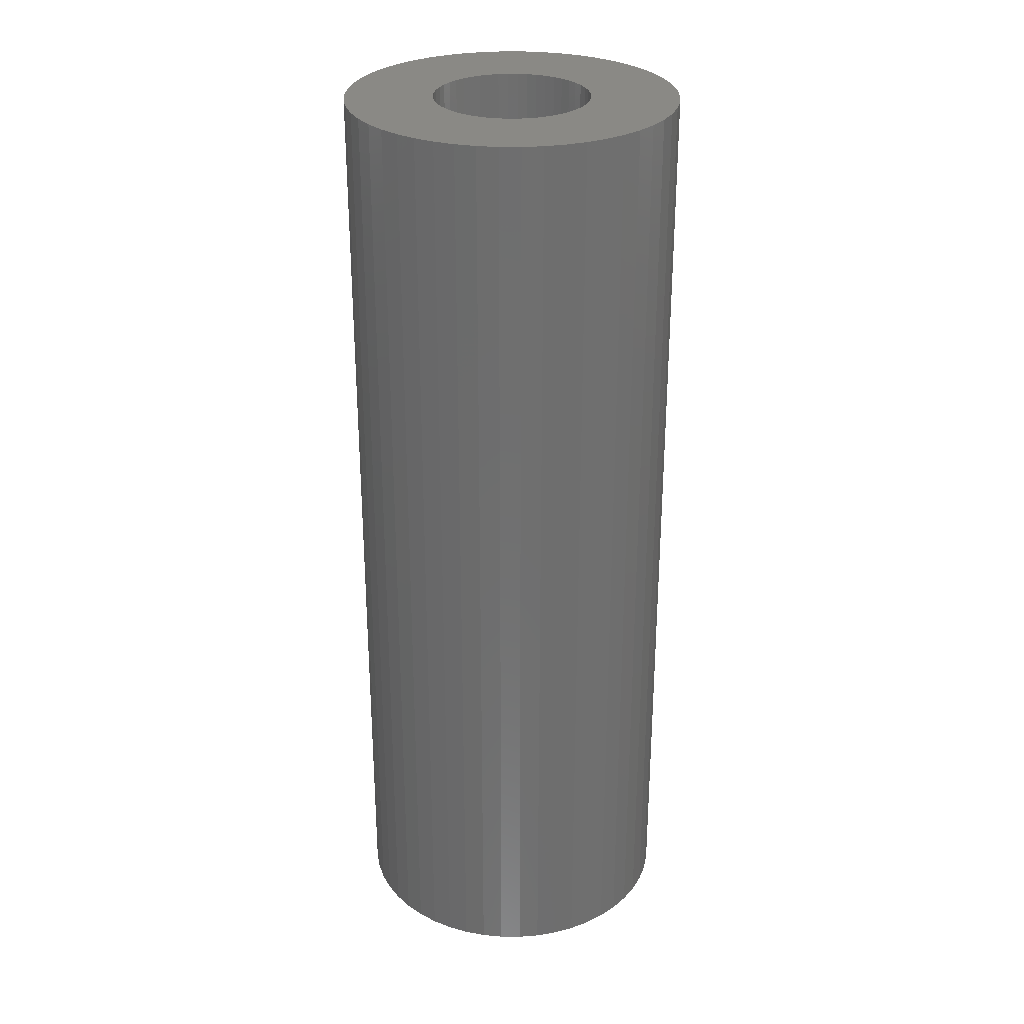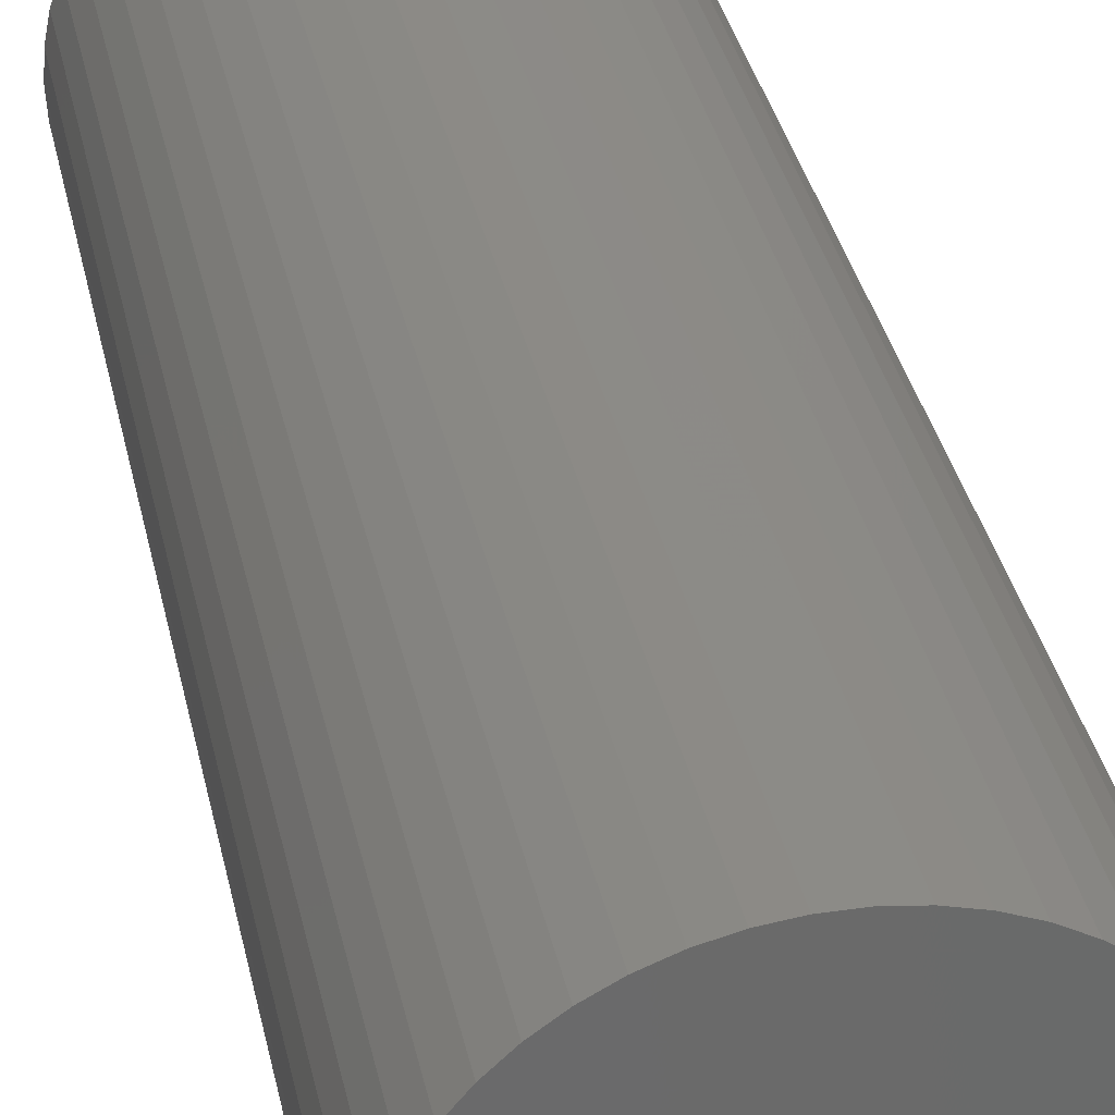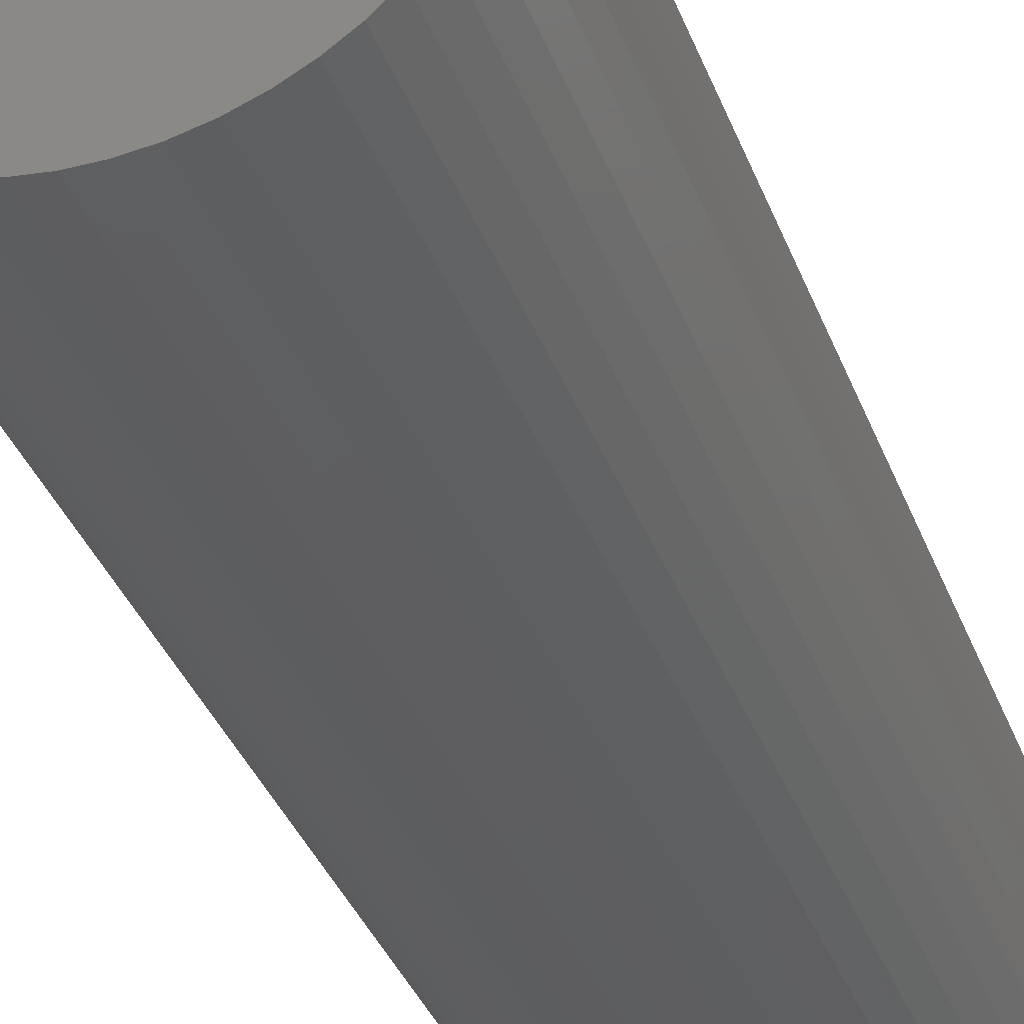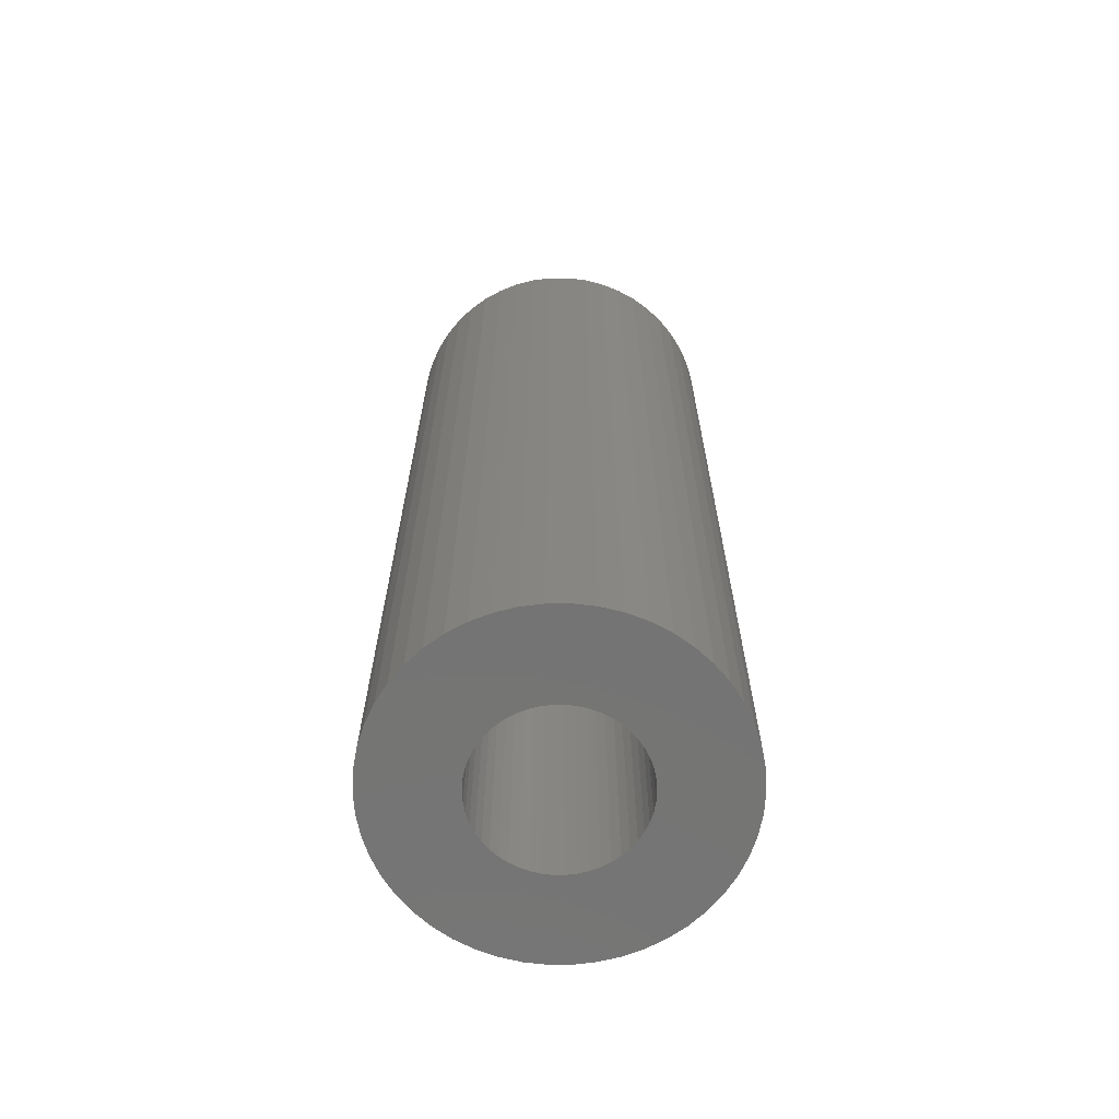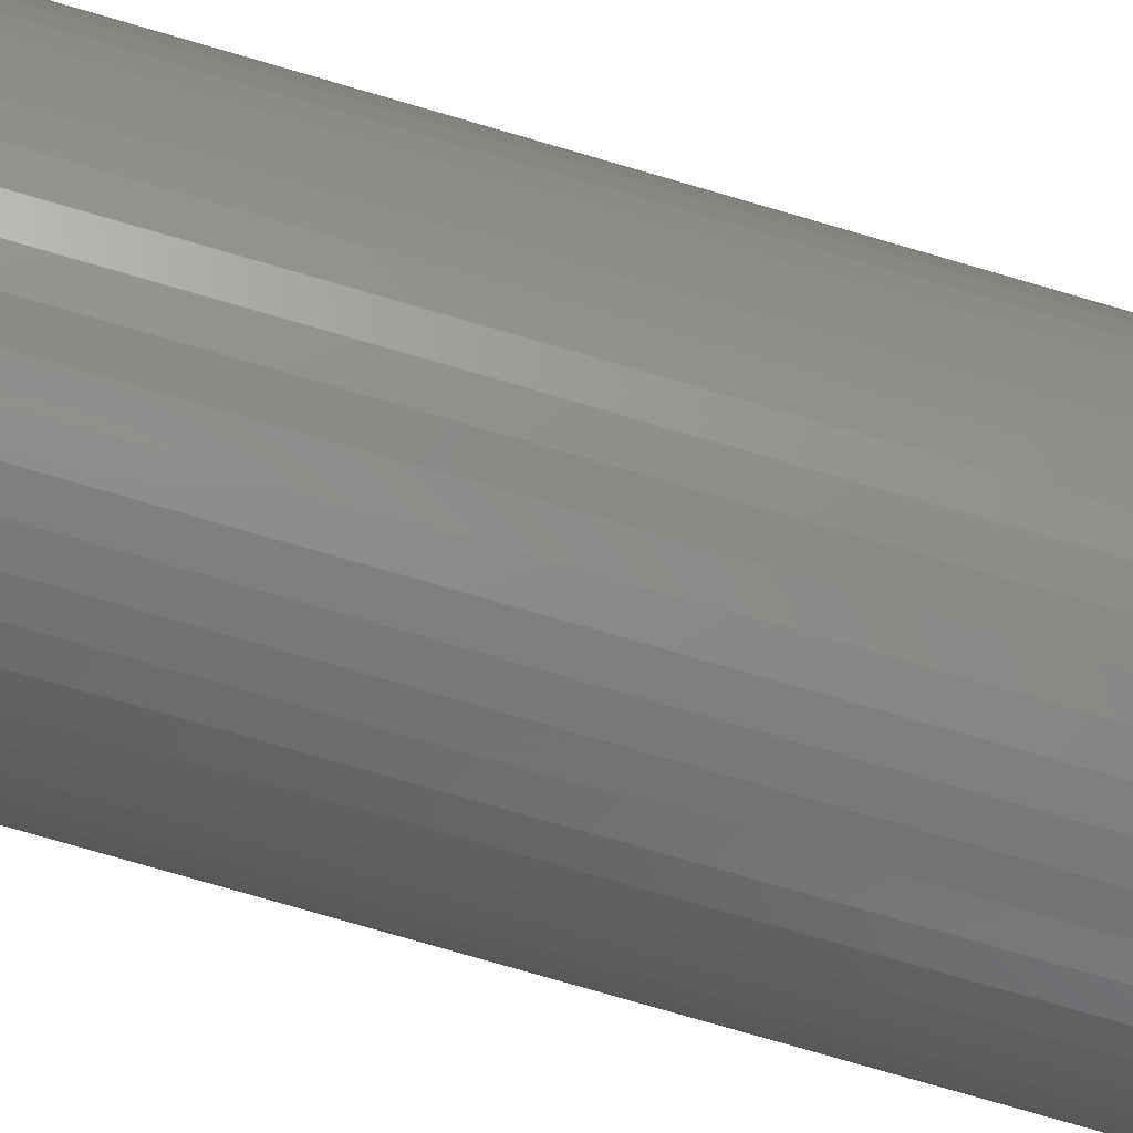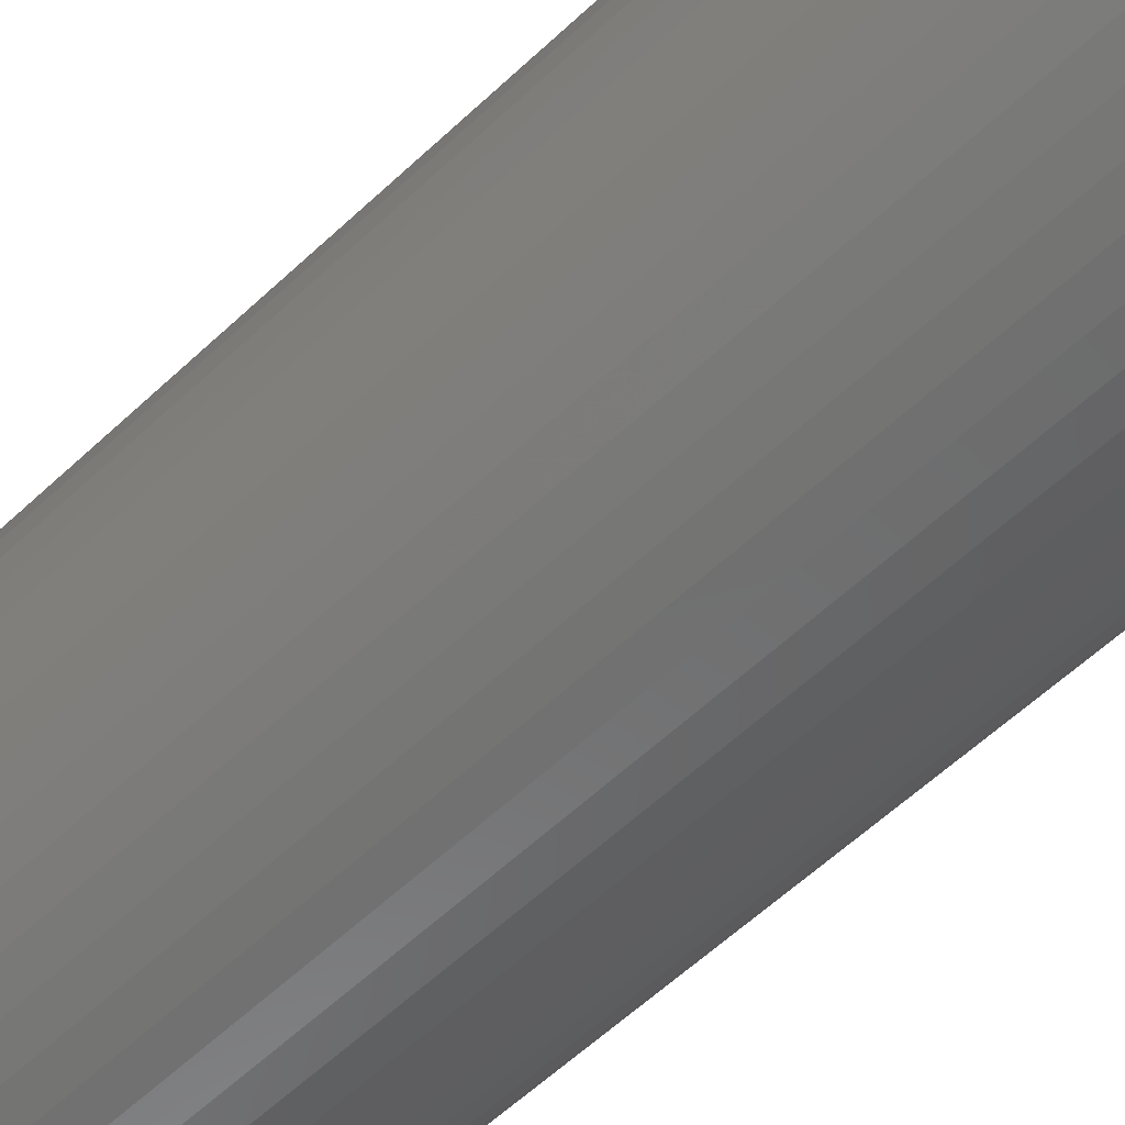
<metadata>
{"format":"stl","ext":"stl","renderer":"f3d","projection":"perspective","resolution":1024,"background":"white","views":[{"elev":28.9,"azim":115.8,"up":"+Z"},{"elev":33.2,"azim":-11.3,"up":"+Y"},{"elev":-35.5,"azim":18.9,"up":"+Y"},{"elev":-66.7,"azim":-100.6,"up":"+Z"},{"elev":-79.0,"azim":-106.1,"up":"+Y"},{"elev":-57.9,"azim":-45.6,"up":"+Y"}]}
</metadata>
<code>
# stl→obj: 200 verts, 400 faces
v 9 0 25.5
v 8.929 1.128 -25.5
v 8.929 1.128 25.5
v 9 0 -25.5
v -9 0 -25.5
v -8.929 1.128 25.5
v -8.929 1.128 -25.5
v -9 0 25.5
v 0.5651 8.982 -25.5
v -0.5651 8.982 25.5
v 0.5651 8.982 25.5
v -0.5651 8.982 -25.5
v -0.5651 -8.982 -25.5
v 0.5651 -8.982 25.5
v -0.5651 -8.982 25.5
v 0.5651 -8.982 -25.5
v 6.561 6.161 -25.5
v 5.737 6.935 25.5
v 6.561 6.161 25.5
v 5.737 6.935 -25.5
v -5.737 6.935 -25.5
v -6.561 6.161 25.5
v -5.737 6.935 25.5
v -6.561 6.161 -25.5
v -2.781 8.56 -25.5
v -3.832 8.143 25.5
v -2.781 8.56 25.5
v -3.832 8.143 -25.5
v 8.368 -3.313 25.5
v 8.717 -2.238 -25.5
v 8.717 -2.238 25.5
v 8.368 -3.313 -25.5
v 8.368 3.313 25.5
v 7.887 4.336 -25.5
v 7.887 4.336 25.5
v 8.368 3.313 -25.5
v 8.717 2.238 -25.5
v 8.717 2.238 25.5
v 7.281 5.29 -25.5
v 7.281 5.29 25.5
v 3.832 8.143 -25.5
v 2.781 8.56 25.5
v 3.832 8.143 25.5
v 2.781 8.56 -25.5
v 1.686 8.841 25.5
v 1.686 8.841 -25.5
v 4.822 7.599 -25.5
v 4.822 7.599 25.5
v -8.368 3.313 -25.5
v -7.887 4.336 25.5
v -7.887 4.336 -25.5
v -8.368 3.313 25.5
v -8.717 2.238 -25.5
v -8.717 2.238 25.5
v -1.686 8.841 -25.5
v -1.686 8.841 25.5
v 1.686 -8.841 25.5
v 1.686 -8.841 -25.5
v -7.281 5.29 25.5
v -7.281 5.29 -25.5
v 4.25 0 25.5
v 4.216 0.5327 25.5
v 8.929 -1.128 25.5
v 4.116 1.057 25.5
v 4.216 -0.5327 25.5
v 3.952 1.565 25.5
v 3.724 2.047 25.5
v 4.116 -1.057 25.5
v 3.438 2.498 25.5
v 3.098 2.909 25.5
v 3.952 -1.565 25.5
v 2.709 3.275 25.5
v 7.887 -4.336 25.5
v 3.724 -2.047 25.5
v 2.277 3.588 25.5
v 1.81 3.846 25.5
v 1.313 4.042 25.5
v 0.7964 4.175 25.5
v 0.2669 4.242 25.5
v -0.2669 4.242 25.5
v -0.7964 4.175 25.5
v -1.313 4.042 25.5
v -1.81 3.846 25.5
v -2.277 3.588 25.5
v -4.822 7.599 25.5
v -2.709 3.275 25.5
v -3.098 2.909 25.5
v -3.438 2.498 25.5
v -3.724 2.047 25.5
v 7.281 -5.29 25.5
v 3.438 -2.498 25.5
v 6.561 -6.161 25.5
v 3.098 -2.909 25.5
v 5.737 -6.935 25.5
v 2.709 -3.275 25.5
v 4.822 -7.599 25.5
v 2.277 -3.588 25.5
v 3.832 -8.143 25.5
v 1.81 -3.846 25.5
v 2.781 -8.56 25.5
v 1.313 -4.042 25.5
v 0.7964 -4.175 25.5
v 0.2669 -4.242 25.5
v -0.2669 -4.242 25.5
v -0.7964 -4.175 25.5
v -1.686 -8.841 25.5
v -1.313 -4.042 25.5
v -2.781 -8.56 25.5
v -1.81 -3.846 25.5
v -3.832 -8.143 25.5
v -2.277 -3.588 25.5
v -4.822 -7.599 25.5
v -2.709 -3.275 25.5
v -5.737 -6.935 25.5
v -3.098 -2.909 25.5
v -6.561 -6.161 25.5
v -3.438 -2.498 25.5
v -7.281 -5.29 25.5
v -3.724 -2.047 25.5
v -7.887 -4.336 25.5
v -3.952 -1.565 25.5
v -8.368 -3.313 25.5
v -4.116 -1.057 25.5
v -8.717 -2.238 25.5
v -4.216 -0.5327 25.5
v -8.929 -1.128 25.5
v -4.25 0 25.5
v -3.952 1.565 25.5
v -4.116 1.057 25.5
v -4.216 0.5327 25.5
v -4.822 7.599 -25.5
v 8.929 -1.128 -25.5
v 7.281 -5.29 -25.5
v 6.561 -6.161 -25.5
v 7.887 -4.336 -25.5
v 4.25 0 -25.5
v 4.216 -0.5327 -25.5
v 4.116 -1.057 -25.5
v 4.216 0.5327 -25.5
v 3.952 -1.565 -25.5
v 3.724 -2.047 -25.5
v 4.116 1.057 -25.5
v 3.438 -2.498 -25.5
v 3.098 -2.909 -25.5
v 5.737 -6.935 -25.5
v 3.952 1.565 -25.5
v 2.709 -3.275 -25.5
v 4.822 -7.599 -25.5
v 3.724 2.047 -25.5
v 2.277 -3.588 -25.5
v 3.832 -8.143 -25.5
v 1.81 -3.846 -25.5
v 2.781 -8.56 -25.5
v 1.313 -4.042 -25.5
v 0.7964 -4.175 -25.5
v 0.2669 -4.242 -25.5
v -0.2669 -4.242 -25.5
v -0.7964 -4.175 -25.5
v -1.686 -8.841 -25.5
v -1.313 -4.042 -25.5
v -2.781 -8.56 -25.5
v -1.81 -3.846 -25.5
v -3.832 -8.143 -25.5
v -2.277 -3.588 -25.5
v -4.822 -7.599 -25.5
v -2.709 -3.275 -25.5
v -5.737 -6.935 -25.5
v -3.098 -2.909 -25.5
v -6.561 -6.161 -25.5
v -3.438 -2.498 -25.5
v -7.281 -5.29 -25.5
v -3.724 -2.047 -25.5
v -7.887 -4.336 -25.5
v 3.438 2.498 -25.5
v 3.098 2.909 -25.5
v 2.709 3.275 -25.5
v 2.277 3.588 -25.5
v 1.81 3.846 -25.5
v 1.313 4.042 -25.5
v 0.7964 4.175 -25.5
v 0.2669 4.242 -25.5
v -0.2669 4.242 -25.5
v -0.7964 4.175 -25.5
v -1.313 4.042 -25.5
v -1.81 3.846 -25.5
v -2.277 3.588 -25.5
v -2.709 3.275 -25.5
v -3.098 2.909 -25.5
v -3.438 2.498 -25.5
v -3.724 2.047 -25.5
v -3.952 1.565 -25.5
v -4.116 1.057 -25.5
v -4.216 0.5327 -25.5
v -4.25 0 -25.5
v -3.952 -1.565 -25.5
v -8.368 -3.313 -25.5
v -4.116 -1.057 -25.5
v -8.717 -2.238 -25.5
v -4.216 -0.5327 -25.5
v -8.929 -1.128 -25.5
f 1 2 3
f 2 1 4
f 5 6 7
f 6 5 8
f 9 10 11
f 10 9 12
f 13 14 15
f 14 13 16
f 17 18 19
f 18 17 20
f 21 22 23
f 22 21 24
f 25 26 27
f 26 25 28
f 29 30 31
f 30 29 32
f 33 34 35
f 34 33 36
f 3 37 38
f 37 3 2
f 35 39 40
f 39 35 34
f 41 42 43
f 42 41 44
f 44 45 42
f 45 44 46
f 47 43 48
f 43 47 41
f 49 50 51
f 50 49 52
f 53 52 49
f 52 53 54
f 55 27 56
f 27 55 25
f 16 57 14
f 57 16 58
f 38 36 33
f 36 38 37
f 40 17 19
f 17 40 39
f 46 11 45
f 11 46 9
f 20 48 18
f 48 20 47
f 51 59 60
f 59 51 50
f 60 22 24
f 22 60 59
f 7 54 53
f 54 7 6
f 61 1 3
f 62 3 38
f 1 61 63
f 64 38 33
f 65 63 61
f 66 33 35
f 63 65 31
f 67 35 40
f 68 31 65
f 69 40 19
f 31 68 29
f 70 19 18
f 71 29 68
f 72 18 48
f 29 71 73
f 74 73 71
f 3 62 61
f 38 64 62
f 33 66 64
f 75 48 43
f 35 67 66
f 40 69 67
f 19 70 69
f 76 43 42
f 18 72 70
f 48 75 72
f 43 76 75
f 77 42 45
f 42 77 76
f 45 78 77
f 11 78 45
f 11 79 78
f 11 80 79
f 10 80 11
f 10 81 80
f 56 81 10
f 81 56 82
f 27 82 56
f 82 27 83
f 26 83 27
f 83 26 84
f 85 84 26
f 84 85 86
f 23 86 85
f 86 23 87
f 22 87 23
f 87 22 88
f 59 88 22
f 88 59 89
f 50 89 59
f 73 74 90
f 91 90 74
f 90 91 92
f 93 92 91
f 92 93 94
f 95 94 93
f 94 95 96
f 97 96 95
f 96 97 98
f 99 98 97
f 98 99 100
f 101 100 99
f 100 101 57
f 102 57 101
f 102 14 57
f 103 14 102
f 104 14 103
f 104 15 14
f 105 15 104
f 106 105 107
f 105 106 15
f 108 107 109
f 110 109 111
f 112 111 113
f 107 108 106
f 114 113 115
f 116 115 117
f 118 117 119
f 109 110 108
f 120 119 121
f 122 121 123
f 124 123 125
f 126 125 127
f 89 50 128
f 111 112 110
f 52 128 50
f 113 114 112
f 128 52 129
f 115 116 114
f 54 129 52
f 117 118 116
f 129 54 130
f 119 120 118
f 6 130 54
f 121 122 120
f 130 6 127
f 123 124 122
f 8 127 6
f 125 126 124
f 127 8 126
f 28 85 26
f 85 28 131
f 131 23 85
f 23 131 21
f 12 56 10
f 56 12 55
f 63 4 1
f 4 63 132
f 92 133 90
f 133 92 134
f 73 32 29
f 32 73 135
f 31 132 63
f 132 31 30
f 136 4 132
f 137 132 30
f 4 136 2
f 138 30 32
f 139 2 136
f 140 32 135
f 2 139 37
f 141 135 133
f 142 37 139
f 143 133 134
f 37 142 36
f 144 134 145
f 146 36 142
f 147 145 148
f 36 146 34
f 149 34 146
f 132 137 136
f 30 138 137
f 32 140 138
f 150 148 151
f 135 141 140
f 133 143 141
f 134 144 143
f 152 151 153
f 145 147 144
f 148 150 147
f 151 152 150
f 154 153 58
f 153 154 152
f 58 155 154
f 16 155 58
f 16 156 155
f 16 157 156
f 13 157 16
f 13 158 157
f 159 158 13
f 158 159 160
f 161 160 159
f 160 161 162
f 163 162 161
f 162 163 164
f 165 164 163
f 164 165 166
f 167 166 165
f 166 167 168
f 169 168 167
f 168 169 170
f 171 170 169
f 170 171 172
f 173 172 171
f 34 149 39
f 174 39 149
f 39 174 17
f 175 17 174
f 17 175 20
f 176 20 175
f 20 176 47
f 177 47 176
f 47 177 41
f 178 41 177
f 41 178 44
f 179 44 178
f 44 179 46
f 180 46 179
f 180 9 46
f 181 9 180
f 182 9 181
f 182 12 9
f 183 12 182
f 55 183 184
f 183 55 12
f 25 184 185
f 28 185 186
f 131 186 187
f 184 25 55
f 21 187 188
f 24 188 189
f 60 189 190
f 185 28 25
f 51 190 191
f 49 191 192
f 53 192 193
f 7 193 194
f 172 173 195
f 186 131 28
f 196 195 173
f 187 21 131
f 195 196 197
f 188 24 21
f 198 197 196
f 189 60 24
f 197 198 199
f 190 51 60
f 200 199 198
f 191 49 51
f 199 200 194
f 192 53 49
f 5 194 200
f 193 7 53
f 194 5 7
f 151 96 98
f 96 151 148
f 145 92 94
f 92 145 134
f 90 135 73
f 135 90 133
f 161 106 108
f 106 161 159
f 169 118 171
f 118 169 116
f 171 120 173
f 120 171 118
f 196 124 198
f 124 196 122
f 153 98 100
f 98 153 151
f 58 100 57
f 100 58 153
f 159 15 106
f 15 159 13
f 163 108 110
f 108 163 161
f 169 114 116
f 114 169 167
f 173 122 196
f 122 173 120
f 198 126 200
f 126 198 124
f 200 8 5
f 8 200 126
f 148 94 96
f 94 148 145
f 165 110 112
f 110 165 163
f 167 112 114
f 112 167 165
f 129 191 128
f 191 129 192
f 149 69 174
f 69 149 67
f 180 77 78
f 77 180 179
f 179 76 77
f 76 179 178
f 185 82 83
f 82 185 184
f 128 190 89
f 190 128 191
f 138 65 137
f 65 138 68
f 177 72 75
f 72 177 176
f 130 192 129
f 192 130 193
f 88 188 87
f 188 88 189
f 186 83 84
f 83 186 185
f 183 80 81
f 80 183 182
f 136 62 139
f 62 136 61
f 140 68 138
f 68 140 71
f 147 97 95
f 97 147 150
f 176 70 72
f 70 176 175
f 182 79 80
f 79 182 181
f 178 75 76
f 75 178 177
f 127 193 130
f 193 127 194
f 89 189 88
f 189 89 190
f 184 81 82
f 81 184 183
f 187 84 86
f 84 187 186
f 188 86 87
f 86 188 187
f 137 61 136
f 61 137 65
f 143 74 141
f 74 143 91
f 156 104 103
f 104 156 157
f 155 103 102
f 103 155 156
f 146 67 149
f 67 146 66
f 142 66 146
f 66 142 64
f 139 64 142
f 64 139 62
f 174 70 175
f 70 174 69
f 181 78 79
f 78 181 180
f 141 71 140
f 71 141 74
f 160 109 107
f 109 160 162
f 117 172 119
f 172 117 170
f 119 195 121
f 195 119 172
f 154 102 101
f 102 154 155
f 150 99 97
f 99 150 152
f 144 95 93
f 95 144 147
f 164 113 111
f 113 164 166
f 158 107 105
f 107 158 160
f 123 199 125
f 199 123 197
f 125 194 127
f 194 125 199
f 115 170 117
f 170 115 168
f 166 115 113
f 115 166 168
f 144 91 143
f 91 144 93
f 162 111 109
f 111 162 164
f 157 105 104
f 105 157 158
f 121 197 123
f 197 121 195
f 152 101 99
f 101 152 154

</code>
